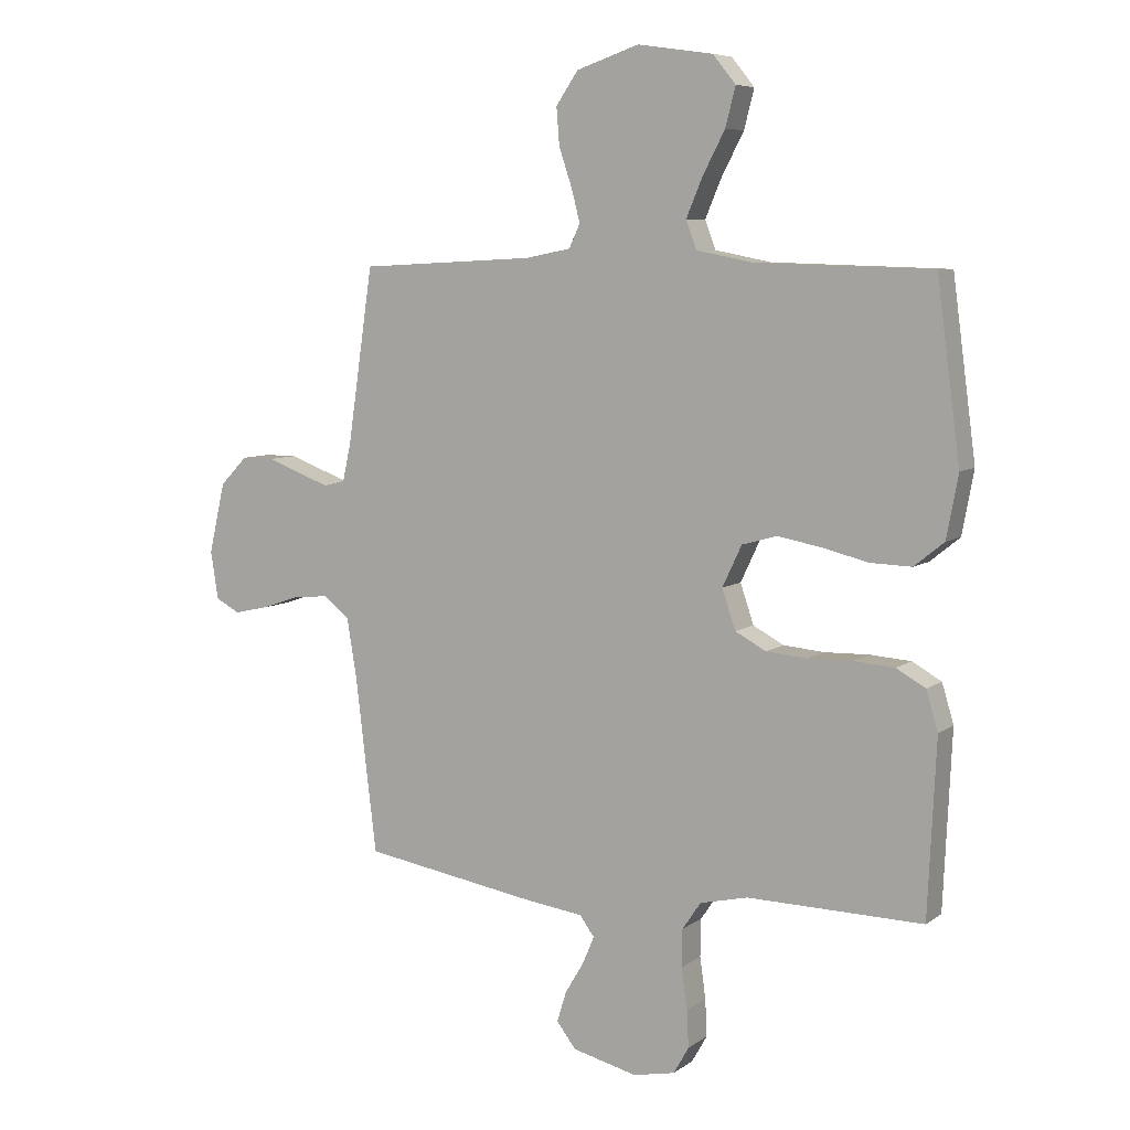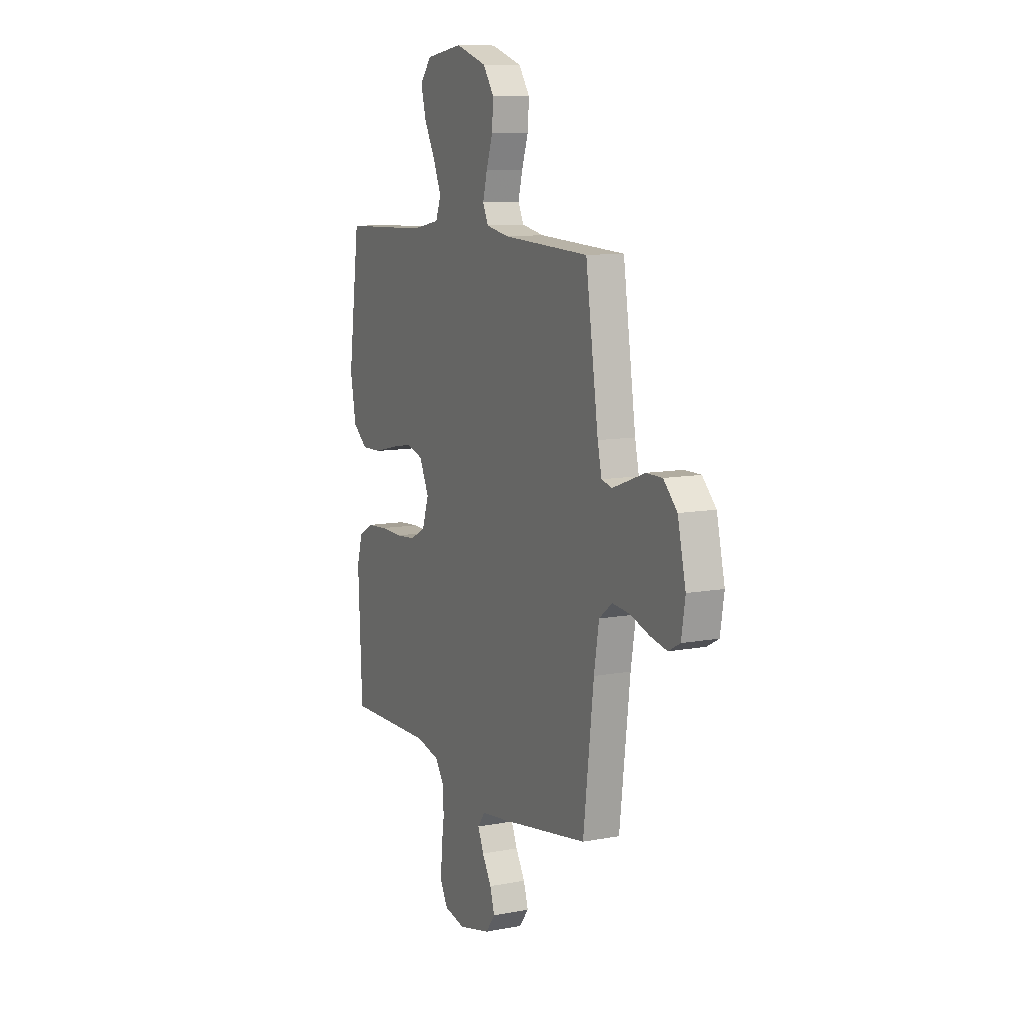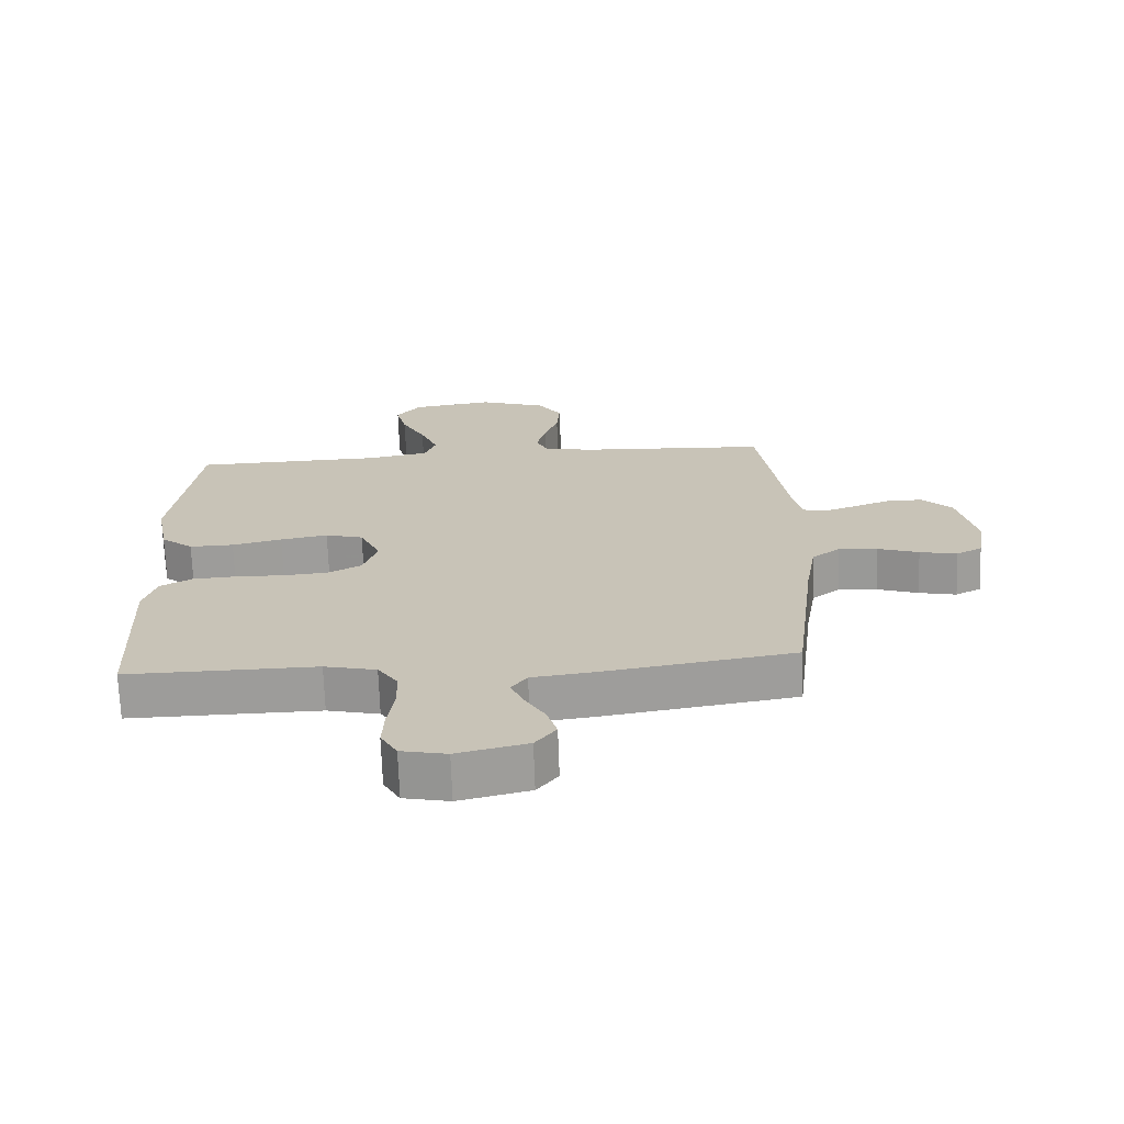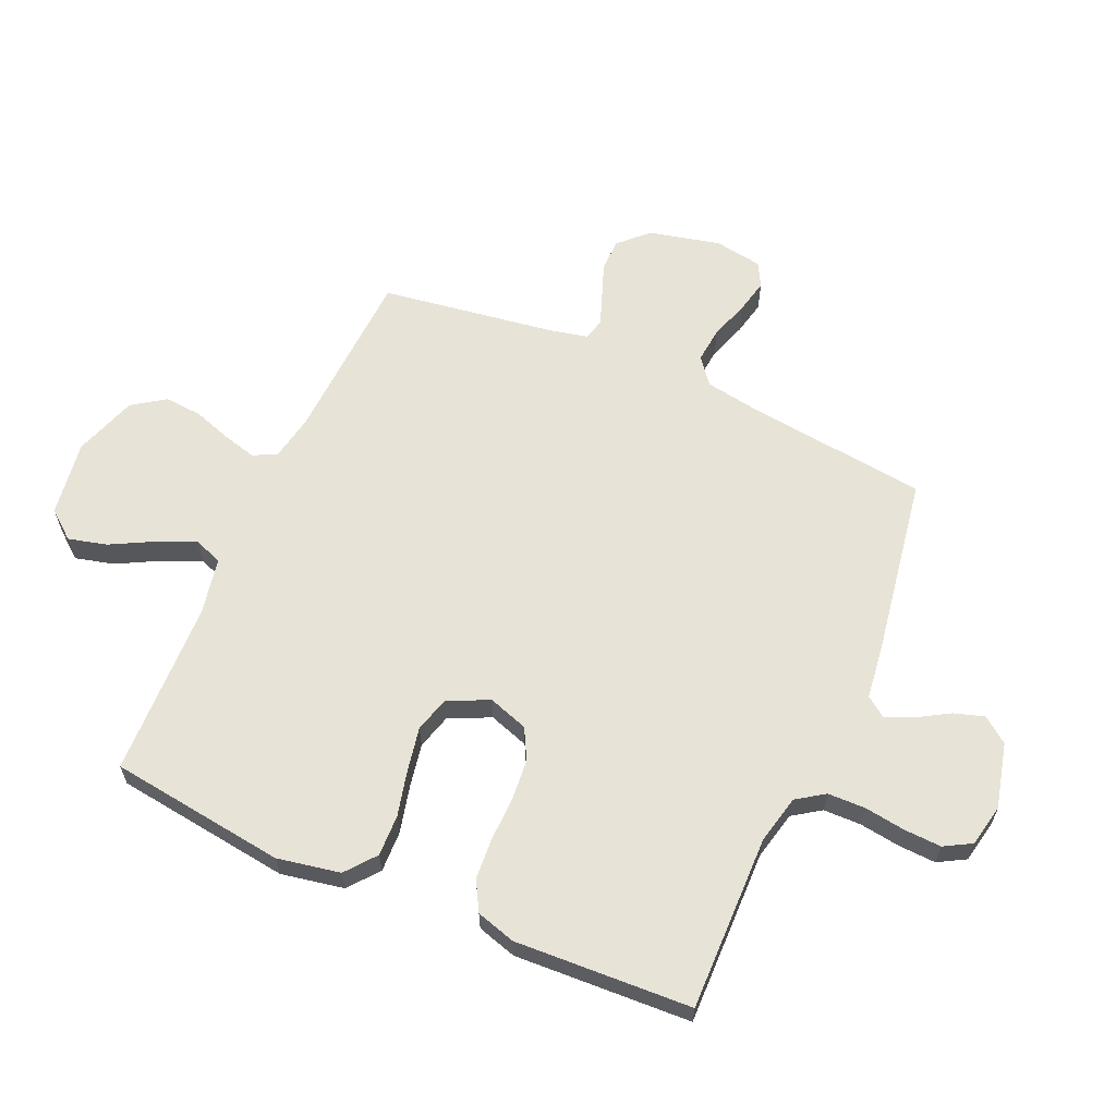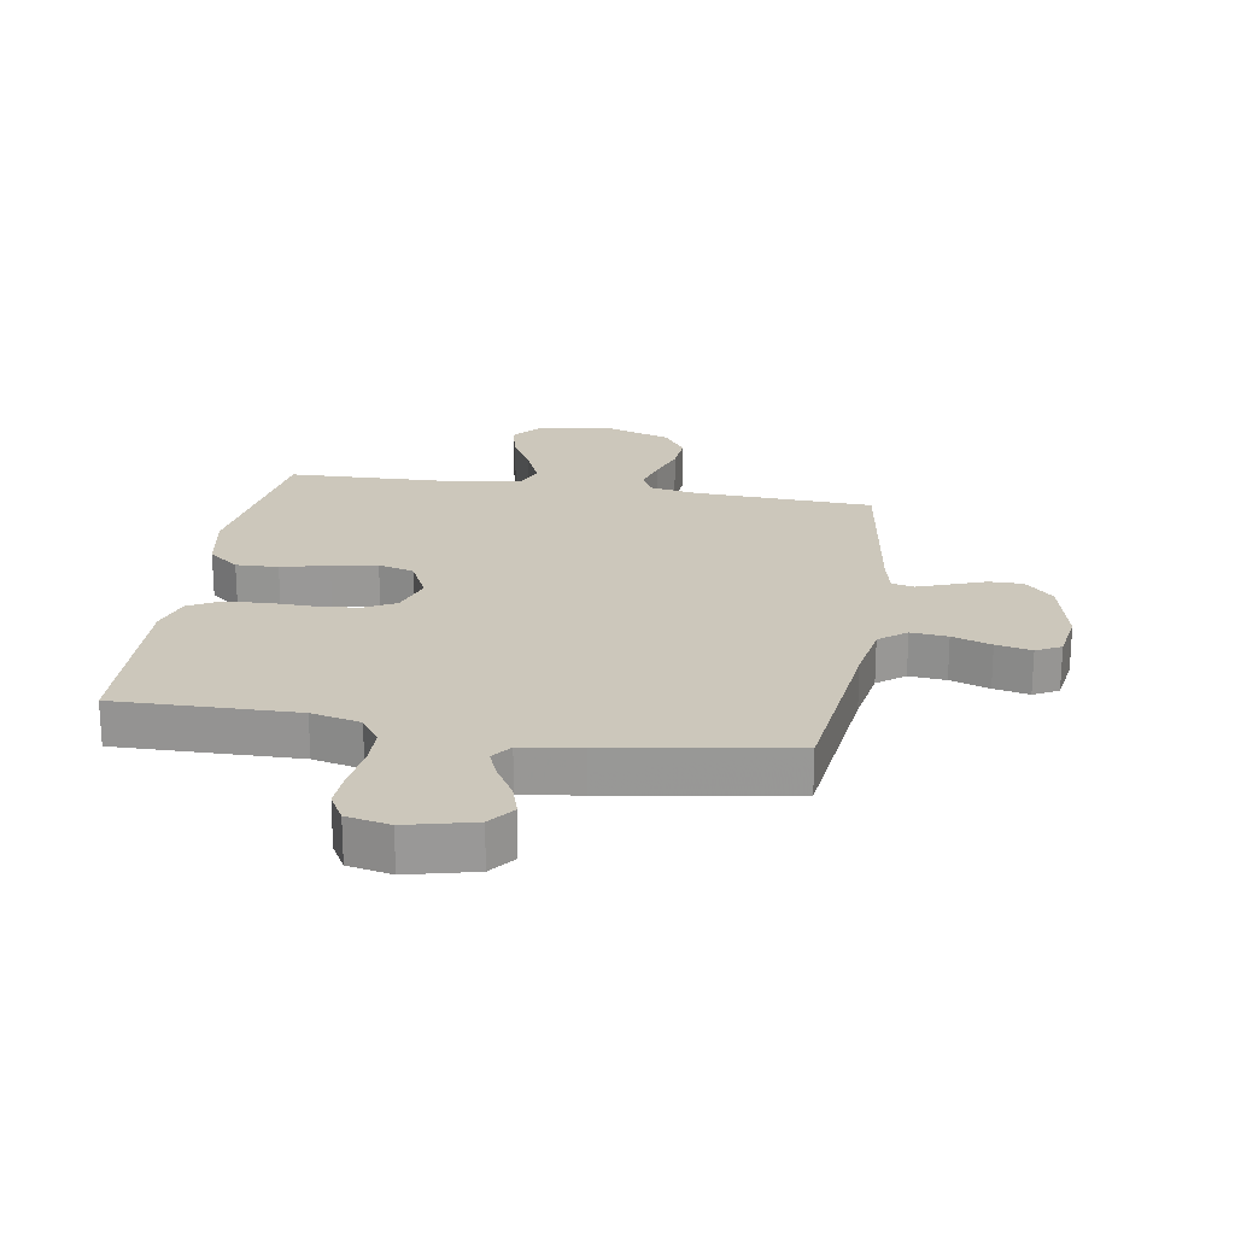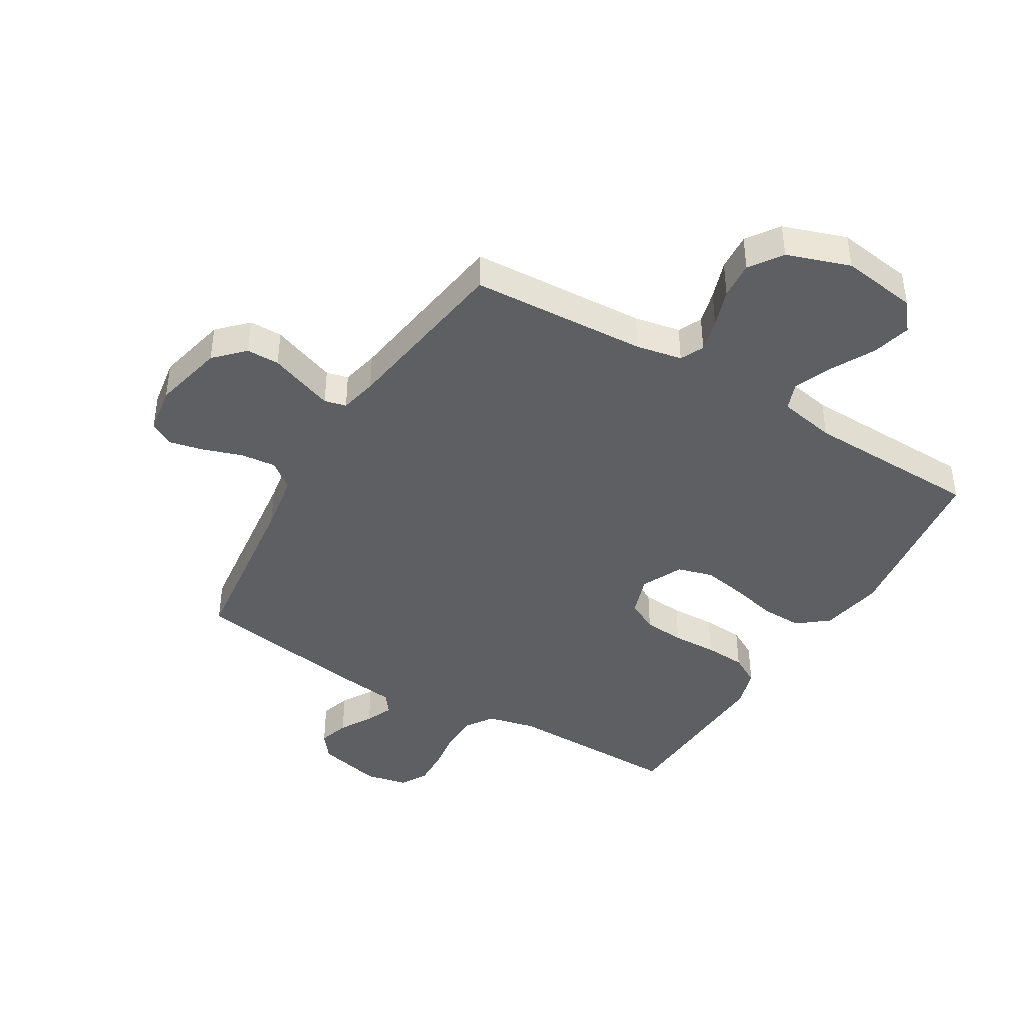
<metadata>
{"format":"obj","ext":"obj","renderer":"f3d","projection":"perspective","resolution":1024,"background":"white","views":[{"elev":7.2,"azim":28.3,"up":"+Z"},{"elev":10.1,"azim":-115.8,"up":"+Z"},{"elev":-70.0,"azim":-178.0,"up":"+Z"},{"elev":62.1,"azim":113.7,"up":"+Y"},{"elev":21.6,"azim":-170.7,"up":"+Y"},{"elev":-42.0,"azim":-30.8,"up":"+Y"}]}
</metadata>
<code>
v -0.5 0.07 0.5
v -0.2 0.07 0.515
v -0.122 0.07 0.53
v -0.103 0.07 0.57
v -0.118 0.07 0.627
v -0.14 0.07 0.692
v -0.145 0.07 0.756
v -0.107 0.07 0.811
v 0 0.07 0.847
v 0.129 0.07 0.828
v 0.168 0.07 0.78
v 0.151 0.07 0.714
v 0.113 0.07 0.642
v 0.085 0.07 0.576
v 0.103 0.07 0.528
v 0.2 0.07 0.509
v 0.5 0.07 0.5
v 0.54 0.07 0.2
v 0.52 0.07 0.093
v 0.469 0.07 0.052
v 0.399 0.07 0.054
v 0.32 0.07 0.073
v 0.245 0.07 0.087
v 0.185 0.07 0.07
v 0.152 0.07 0
v 0.175 0.07 -0.068
v 0.228 0.07 -0.096
v 0.298 0.07 -0.102
v 0.374 0.07 -0.1
v 0.444 0.07 -0.105
v 0.494 0.07 -0.133
v 0.514 0.07 -0.2
v 0.5 0.07 -0.5
v 0.2 0.07 -0.495
v 0.118 0.07 -0.514
v 0.086 0.07 -0.561
v 0.085 0.07 -0.625
v 0.095 0.07 -0.695
v 0.098 0.07 -0.758
v 0.072 0.07 -0.804
v 0 0.07 -0.819
v -0.111 0.07 -0.792
v -0.144 0.07 -0.749
v -0.128 0.07 -0.697
v -0.096 0.07 -0.643
v -0.076 0.07 -0.596
v -0.101 0.07 -0.562
v -0.2 0.07 -0.549
v -0.5 0.07 -0.5
v -0.536 0.07 -0.2
v -0.553 0.07 -0.098
v -0.598 0.07 -0.063
v -0.659 0.07 -0.069
v -0.724 0.07 -0.091
v -0.783 0.07 -0.104
v -0.824 0.07 -0.082
v -0.837 0.07 0
v -0.809 0.07 0.121
v -0.762 0.07 0.169
v -0.706 0.07 0.169
v -0.647 0.07 0.147
v -0.595 0.07 0.128
v -0.558 0.07 0.137
v -0.544 0.07 0.2
v -0.5 0 0.5
v -0.2 0 0.515
v -0.122 0 0.53
v -0.103 0 0.57
v -0.118 0 0.627
v -0.14 0 0.692
v -0.145 0 0.756
v -0.107 0 0.811
v 0 0 0.847
v 0.129 0 0.828
v 0.168 0 0.78
v 0.151 0 0.714
v 0.113 0 0.642
v 0.085 0 0.576
v 0.103 0 0.528
v 0.2 0 0.509
v 0.5 0 0.5
v 0.54 0 0.2
v 0.52 0 0.093
v 0.469 0 0.052
v 0.399 0 0.054
v 0.32 0 0.073
v 0.245 0 0.087
v 0.185 0 0.07
v 0.152 0 0
v 0.175 0 -0.068
v 0.228 0 -0.096
v 0.298 0 -0.102
v 0.374 0 -0.1
v 0.444 0 -0.105
v 0.494 0 -0.133
v 0.514 0 -0.2
v 0.5 0 -0.5
v 0.2 0 -0.495
v 0.118 0 -0.514
v 0.086 0 -0.561
v 0.085 0 -0.625
v 0.095 0 -0.695
v 0.098 0 -0.758
v 0.072 0 -0.804
v 0 0 -0.819
v -0.111 0 -0.792
v -0.144 0 -0.749
v -0.128 0 -0.697
v -0.096 0 -0.643
v -0.076 0 -0.596
v -0.101 0 -0.562
v -0.2 0 -0.549
v -0.5 0 -0.5
v -0.536 0 -0.2
v -0.553 0 -0.098
v -0.598 0 -0.063
v -0.659 0 -0.069
v -0.724 0 -0.091
v -0.783 0 -0.104
v -0.824 0 -0.082
v -0.837 0 0
v -0.809 0 0.121
v -0.762 0 0.169
v -0.706 0 0.169
v -0.647 0 0.147
v -0.595 0 0.128
v -0.558 0 0.137
v -0.544 0 0.2
f 59 60 61
f 58 59 61
f 57 58 61
f 56 57 61
f 55 56 61
f 54 55 61
f 53 54 61
f 52 53 61 62
f 51 52 62 63
f 47 48 49 50
f 51 63 64
f 50 51 64
f 47 50 64
f 43 44 45
f 42 43 45
f 41 42 45
f 40 41 45
f 39 40 45
f 38 39 45
f 37 38 45
f 36 37 45 46
f 64 1 2
f 47 64 2
f 46 47 2
f 36 46 2
f 35 36 2
f 32 33 34
f 31 32 34
f 30 31 34
f 29 30 34
f 28 29 34
f 20 21 22
f 19 20 22
f 18 19 22
f 17 18 22
f 16 17 22
f 15 16 22 23
f 14 15 23 24
f 11 12 13
f 10 11 13
f 9 10 13
f 8 9 13
f 7 8 13
f 6 7 13
f 5 6 13
f 4 5 13 14
f 14 24 25
f 4 14 25
f 3 4 25
f 27 28 34 35
f 26 27 35
f 25 26 35
f 3 25 35
f 2 3 35
f 125 124 123
f 125 123 122
f 125 122 121
f 125 121 120
f 125 120 119
f 125 119 118
f 125 118 117
f 126 125 117 116
f 127 126 116 115
f 114 113 112 111
f 128 127 115
f 128 115 114
f 128 114 111
f 109 108 107
f 109 107 106
f 109 106 105
f 109 105 104
f 109 104 103
f 109 103 102
f 109 102 101
f 110 109 101 100
f 66 65 128
f 66 128 111
f 66 111 110
f 66 110 100
f 66 100 99
f 98 97 96
f 98 96 95
f 98 95 94
f 98 94 93
f 98 93 92
f 86 85 84
f 86 84 83
f 86 83 82
f 86 82 81
f 86 81 80
f 87 86 80 79
f 88 87 79 78
f 77 76 75
f 77 75 74
f 77 74 73
f 77 73 72
f 77 72 71
f 77 71 70
f 77 70 69
f 78 77 69 68
f 89 88 78
f 89 78 68
f 89 68 67
f 99 98 92 91
f 99 91 90
f 99 90 89
f 99 89 67
f 99 67 66
f 1 65 66 2
f 2 66 67 3
f 3 67 68 4
f 4 68 69 5
f 5 69 70 6
f 6 70 71 7
f 7 71 72 8
f 8 72 73 9
f 9 73 74 10
f 10 74 75 11
f 11 75 76 12
f 12 76 77 13
f 13 77 78 14
f 14 78 79 15
f 15 79 80 16
f 16 80 81 17
f 17 81 82 18
f 18 82 83 19
f 19 83 84 20
f 20 84 85 21
f 21 85 86 22
f 22 86 87 23
f 23 87 88 24
f 24 88 89 25
f 25 89 90 26
f 26 90 91 27
f 27 91 92 28
f 28 92 93 29
f 29 93 94 30
f 30 94 95 31
f 31 95 96 32
f 32 96 97 33
f 33 97 98 34
f 34 98 99 35
f 35 99 100 36
f 36 100 101 37
f 37 101 102 38
f 38 102 103 39
f 39 103 104 40
f 40 104 105 41
f 41 105 106 42
f 42 106 107 43
f 43 107 108 44
f 44 108 109 45
f 45 109 110 46
f 46 110 111 47
f 47 111 112 48
f 48 112 113 49
f 49 113 114 50
f 50 114 115 51
f 51 115 116 52
f 52 116 117 53
f 53 117 118 54
f 54 118 119 55
f 55 119 120 56
f 56 120 121 57
f 57 121 122 58
f 58 122 123 59
f 59 123 124 60
f 60 124 125 61
f 61 125 126 62
f 62 126 127 63
f 63 127 128 64
f 64 128 65 1

</code>
